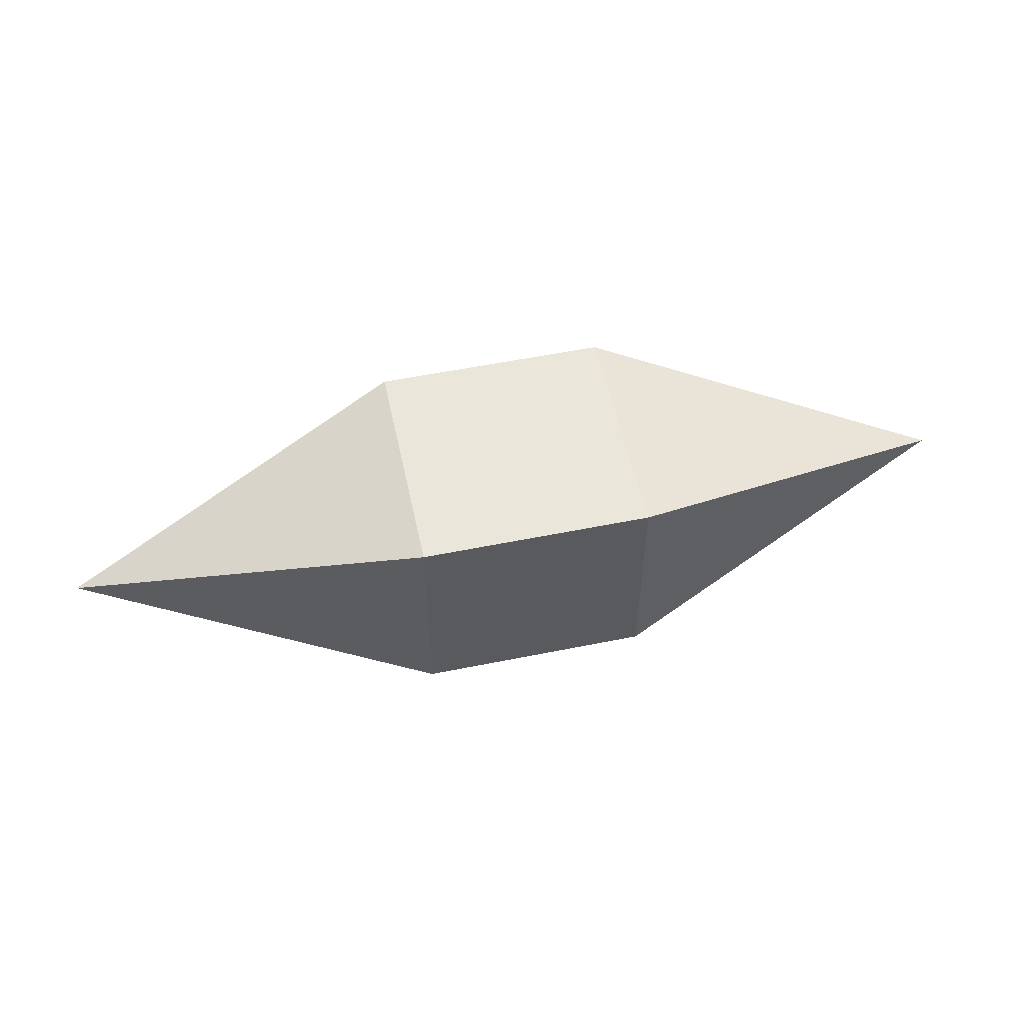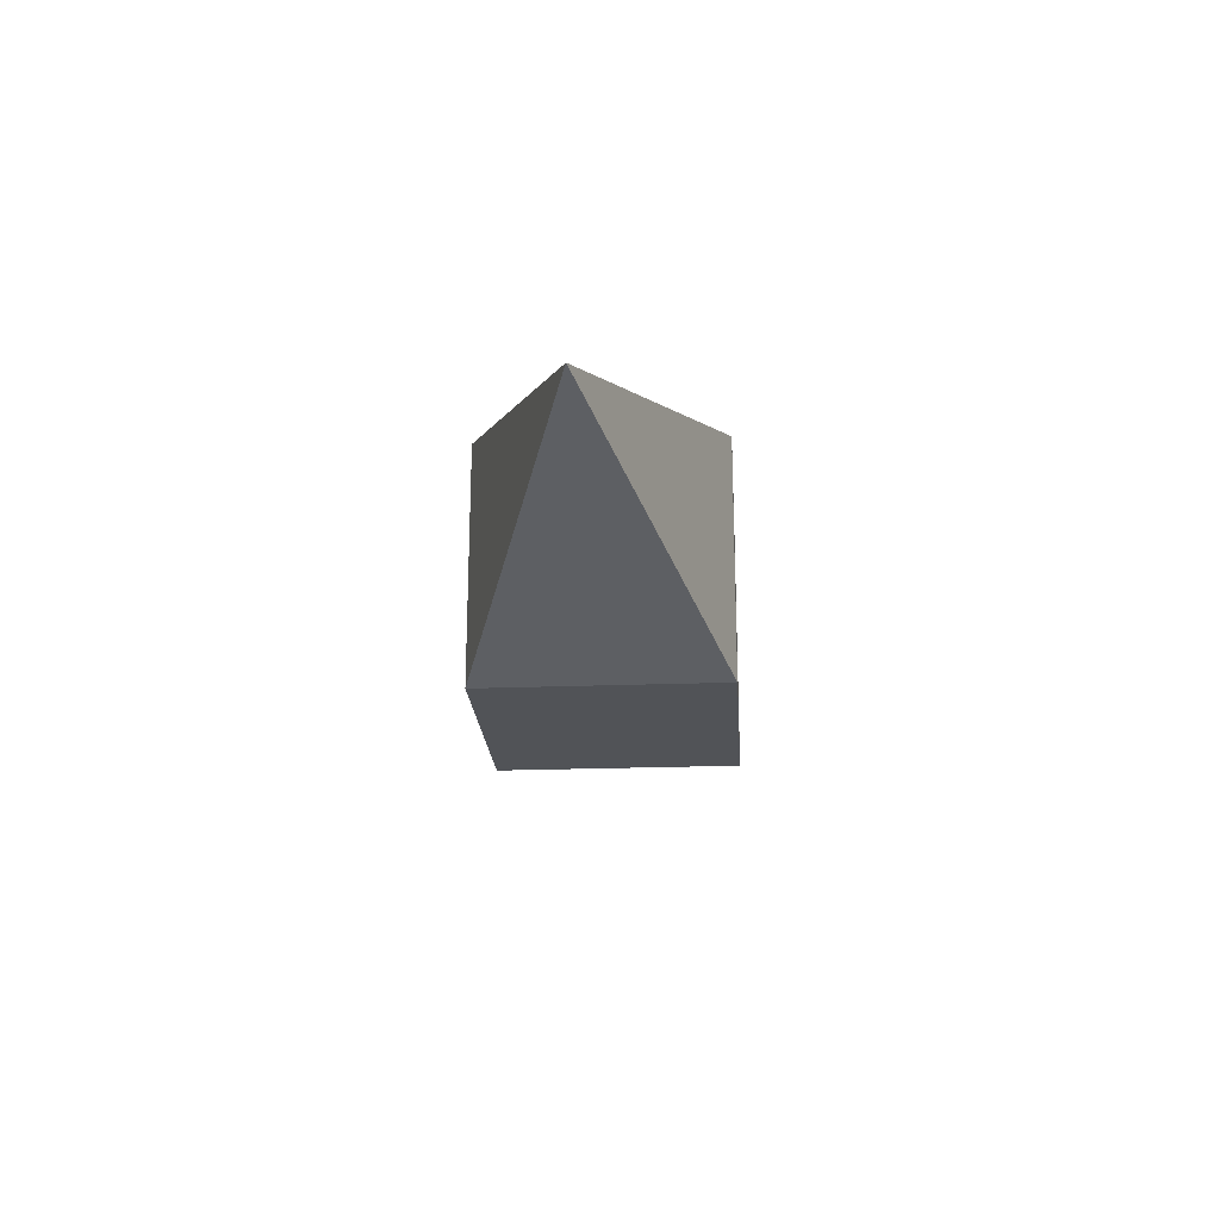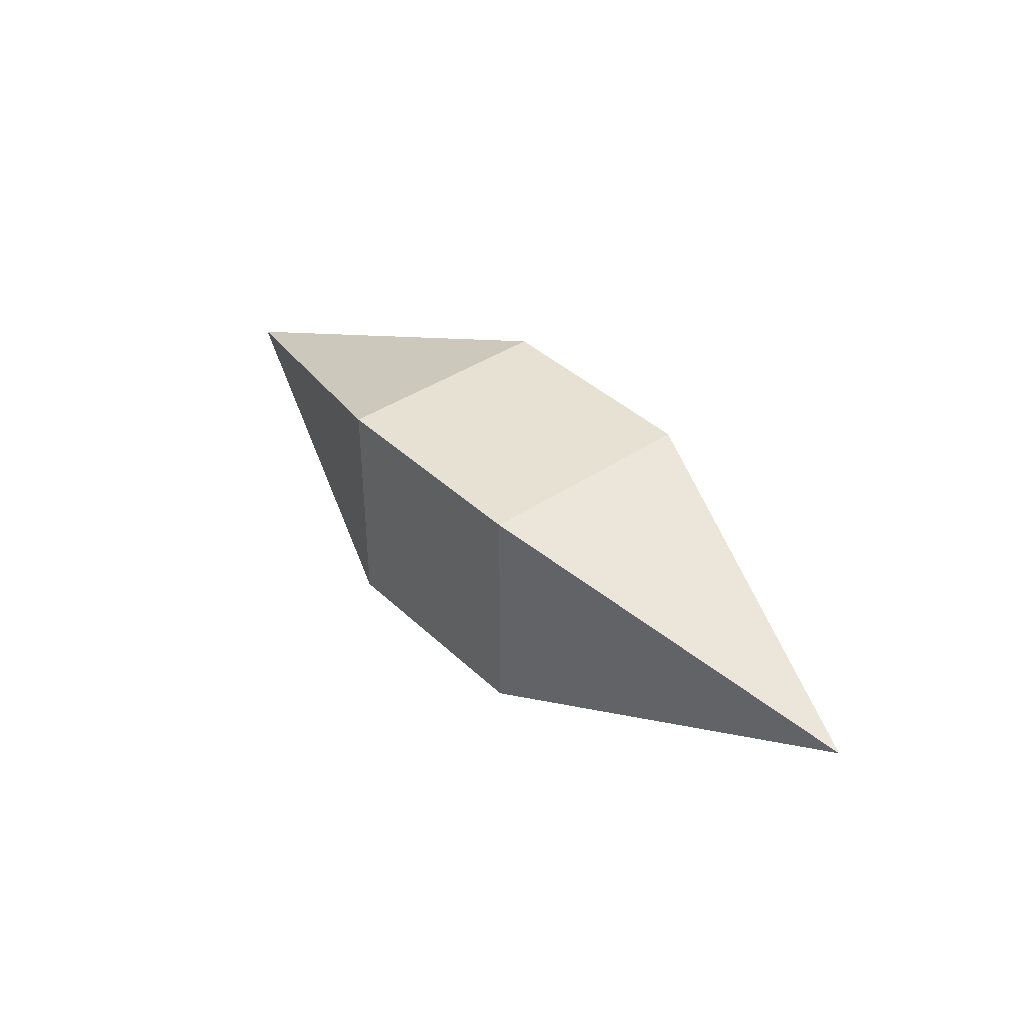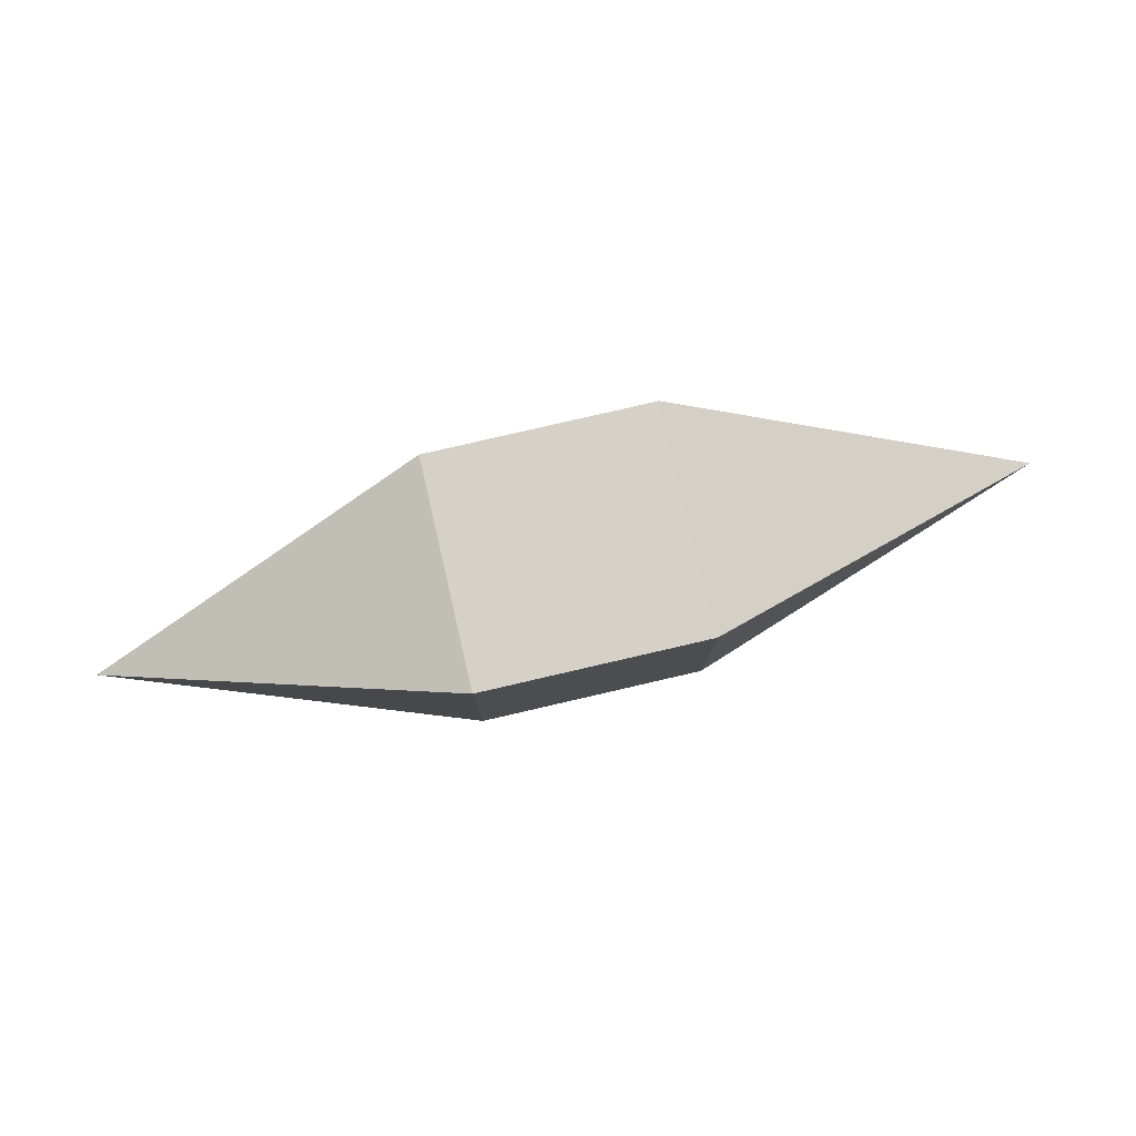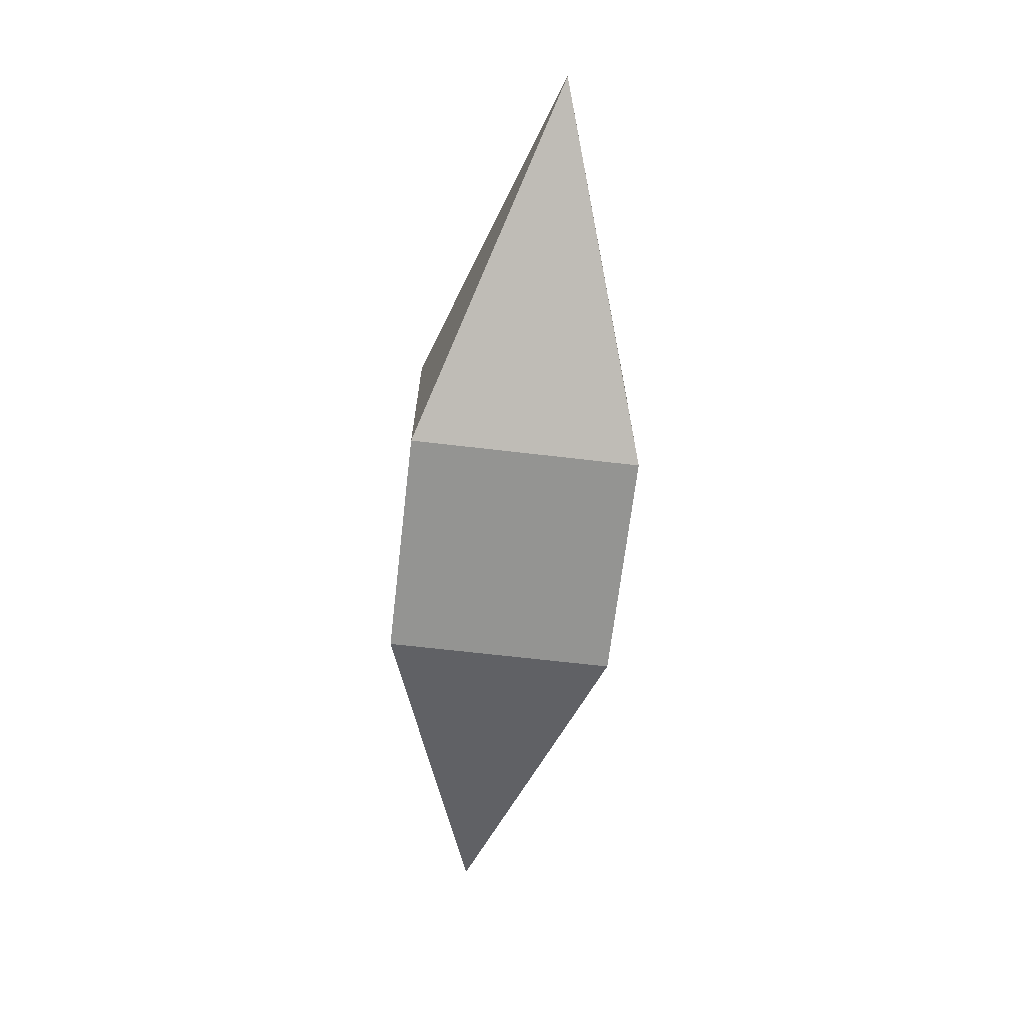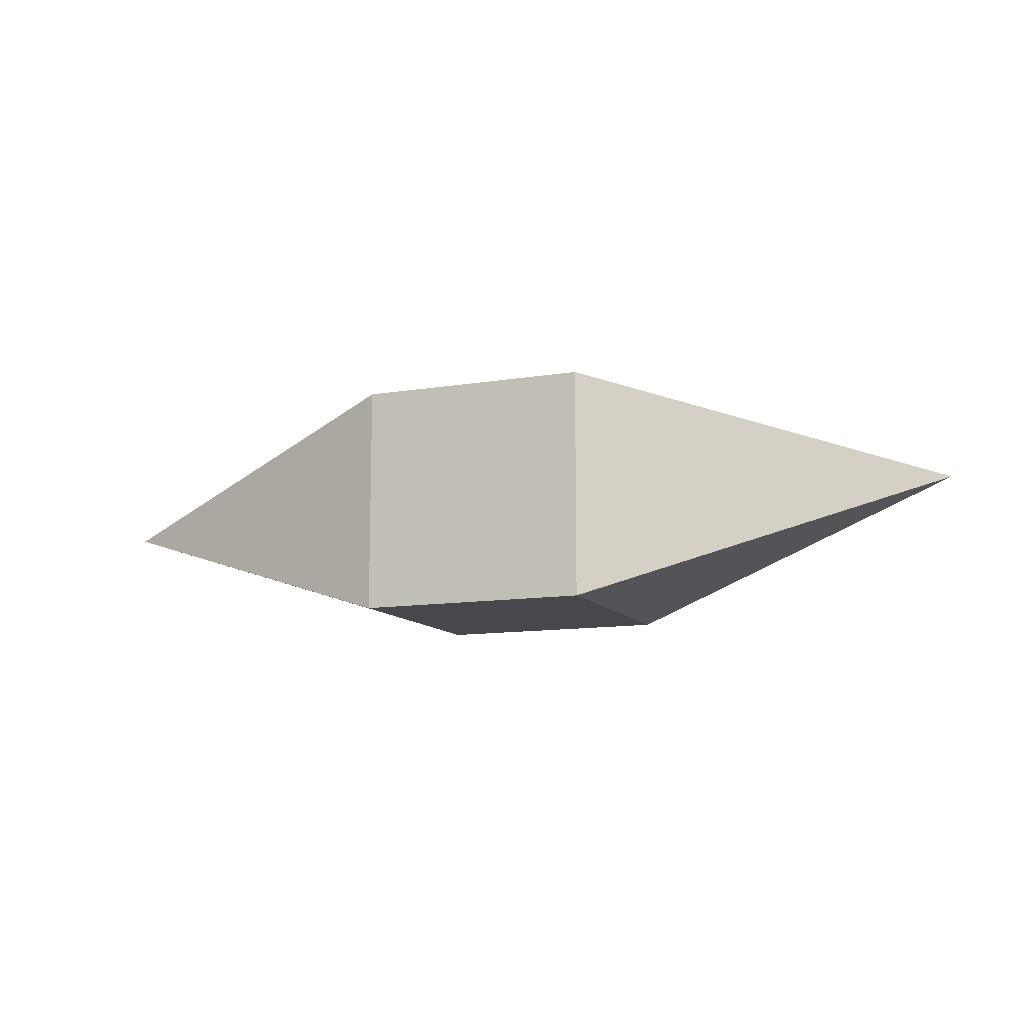
<metadata>
{"format":"obj","ext":"obj","renderer":"f3d","projection":"perspective","resolution":1024,"background":"white","views":[{"elev":54.7,"azim":167.9,"up":"+Y"},{"elev":-21.9,"azim":-86.2,"up":"+Y"},{"elev":38.9,"azim":-130.4,"up":"+Y"},{"elev":79.4,"azim":-13.0,"up":"+Z"},{"elev":-66.9,"azim":83.3,"up":"+Y"},{"elev":-11.5,"azim":-157.9,"up":"+Y"}]}
</metadata>
<code>
o MSH_ProjectileTest
g Projectile
v 0 0 0
v -1 0 0
v 0 1 0
v -1 1 0
v -1 0 -1
v 0 0 -1
v -1 1 -1
v 0 1 -1
v -2.539 0.5 -0.5
v 1.547 0.5 -0.5
f 9 5 2
f 9 2 4
f 9 7 5
f 9 4 7
f 10 1 6
f 10 6 8
f 10 3 1
f 10 8 3
f 4 2 1
f 1 3 4
f 8 6 5
f 5 7 8
f 7 4 3
f 3 8 7
f 2 5 6
f 6 1 2

</code>
